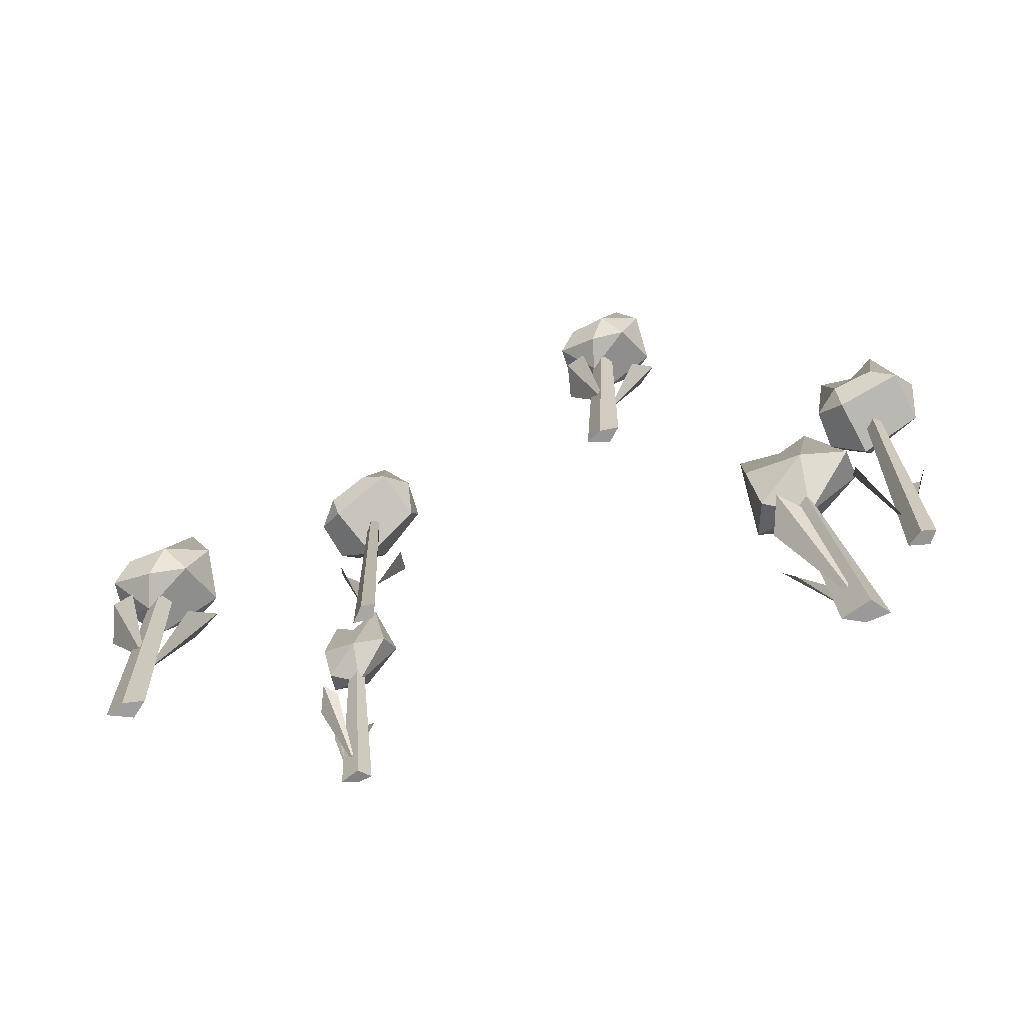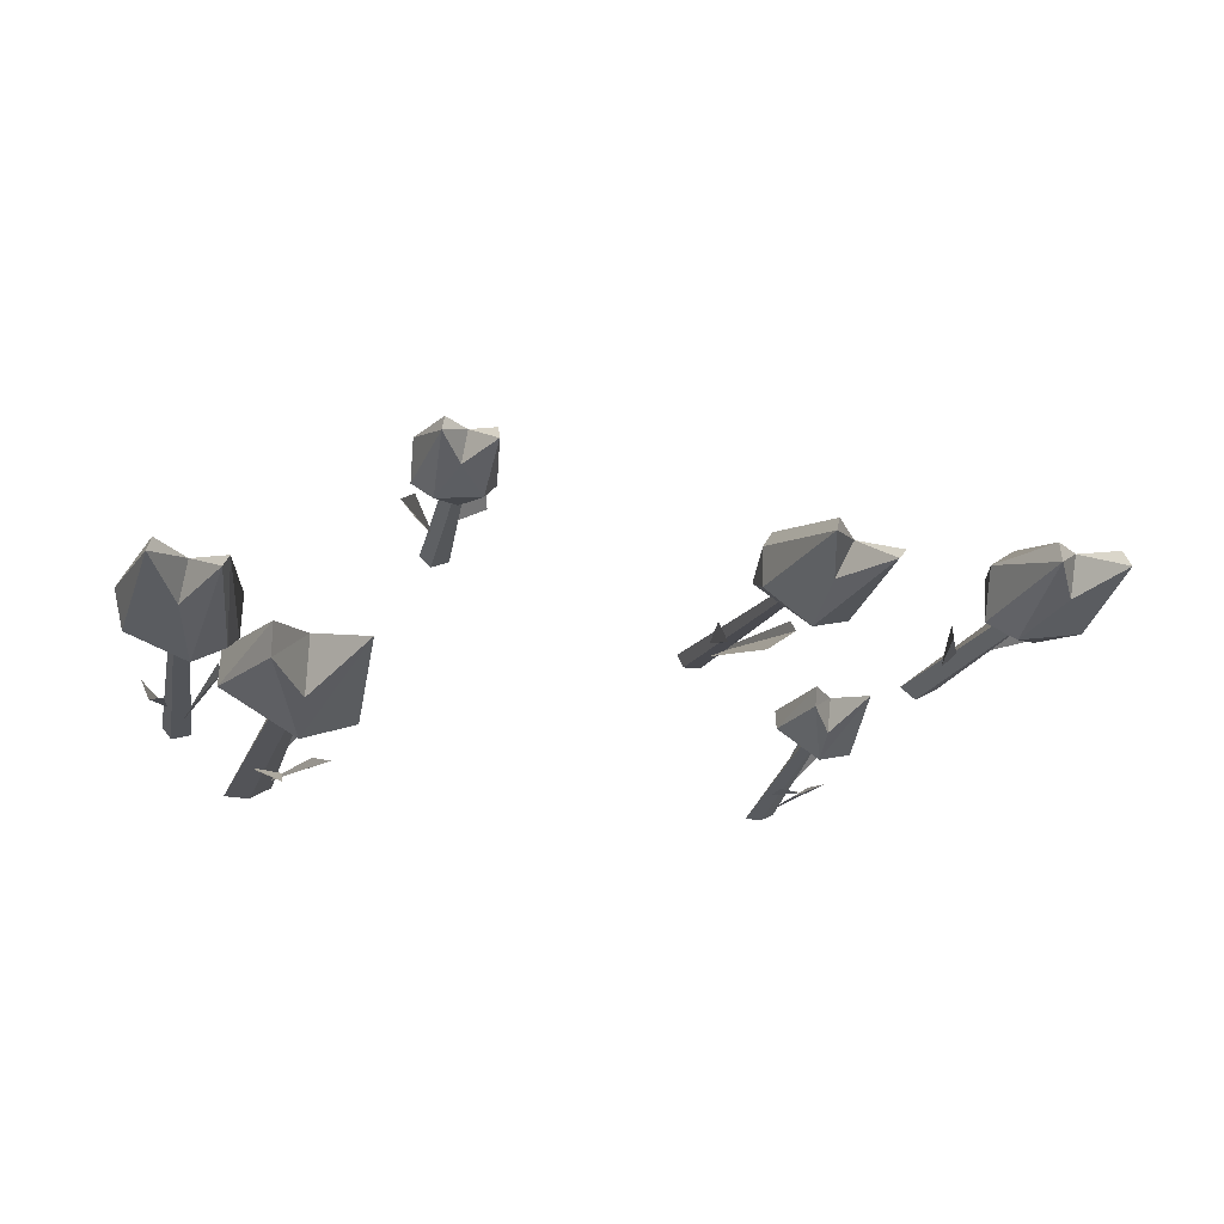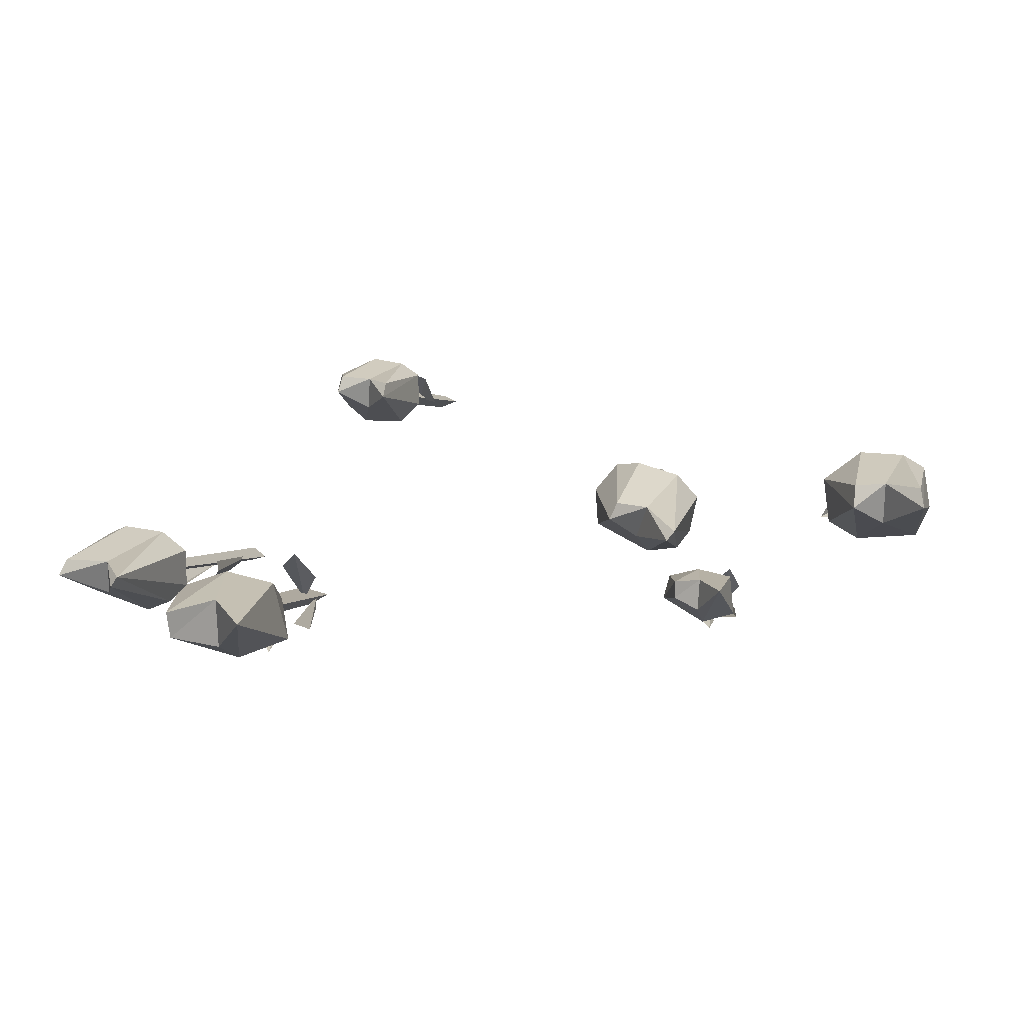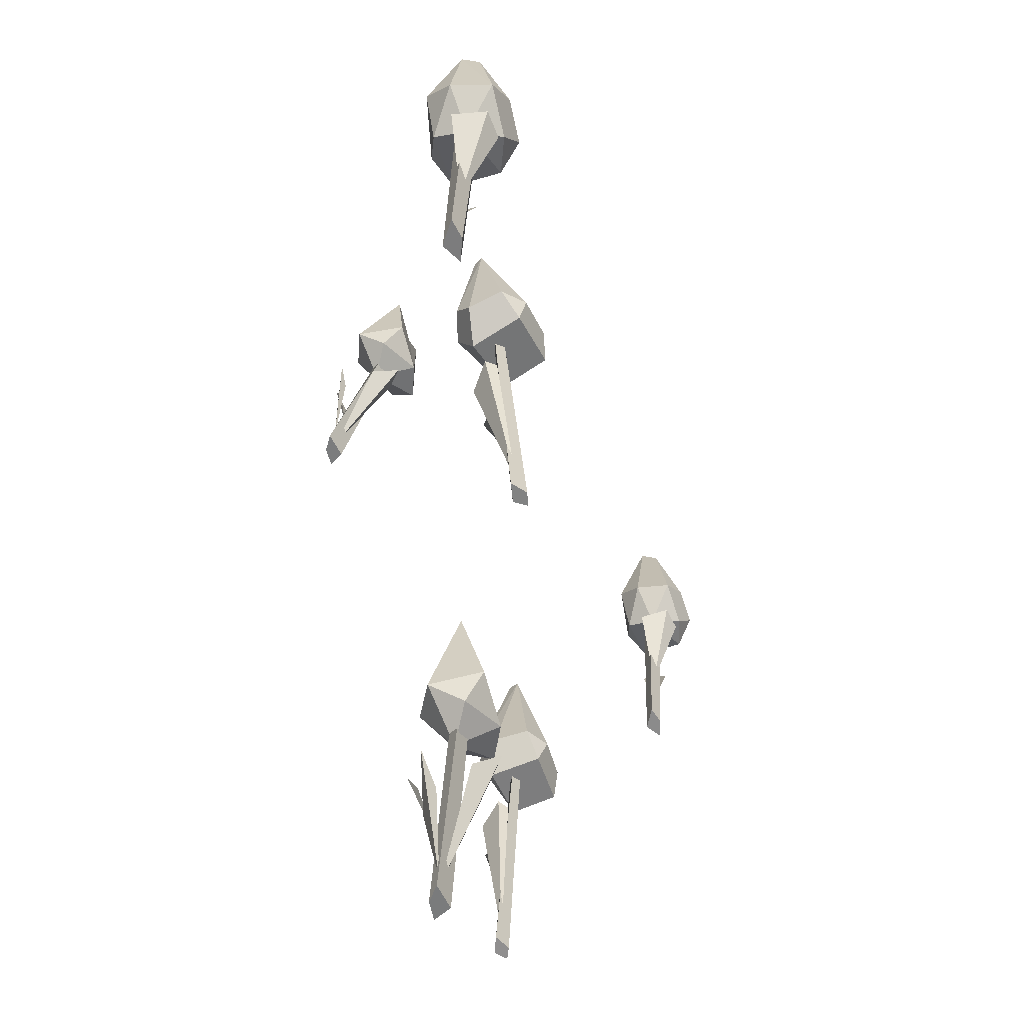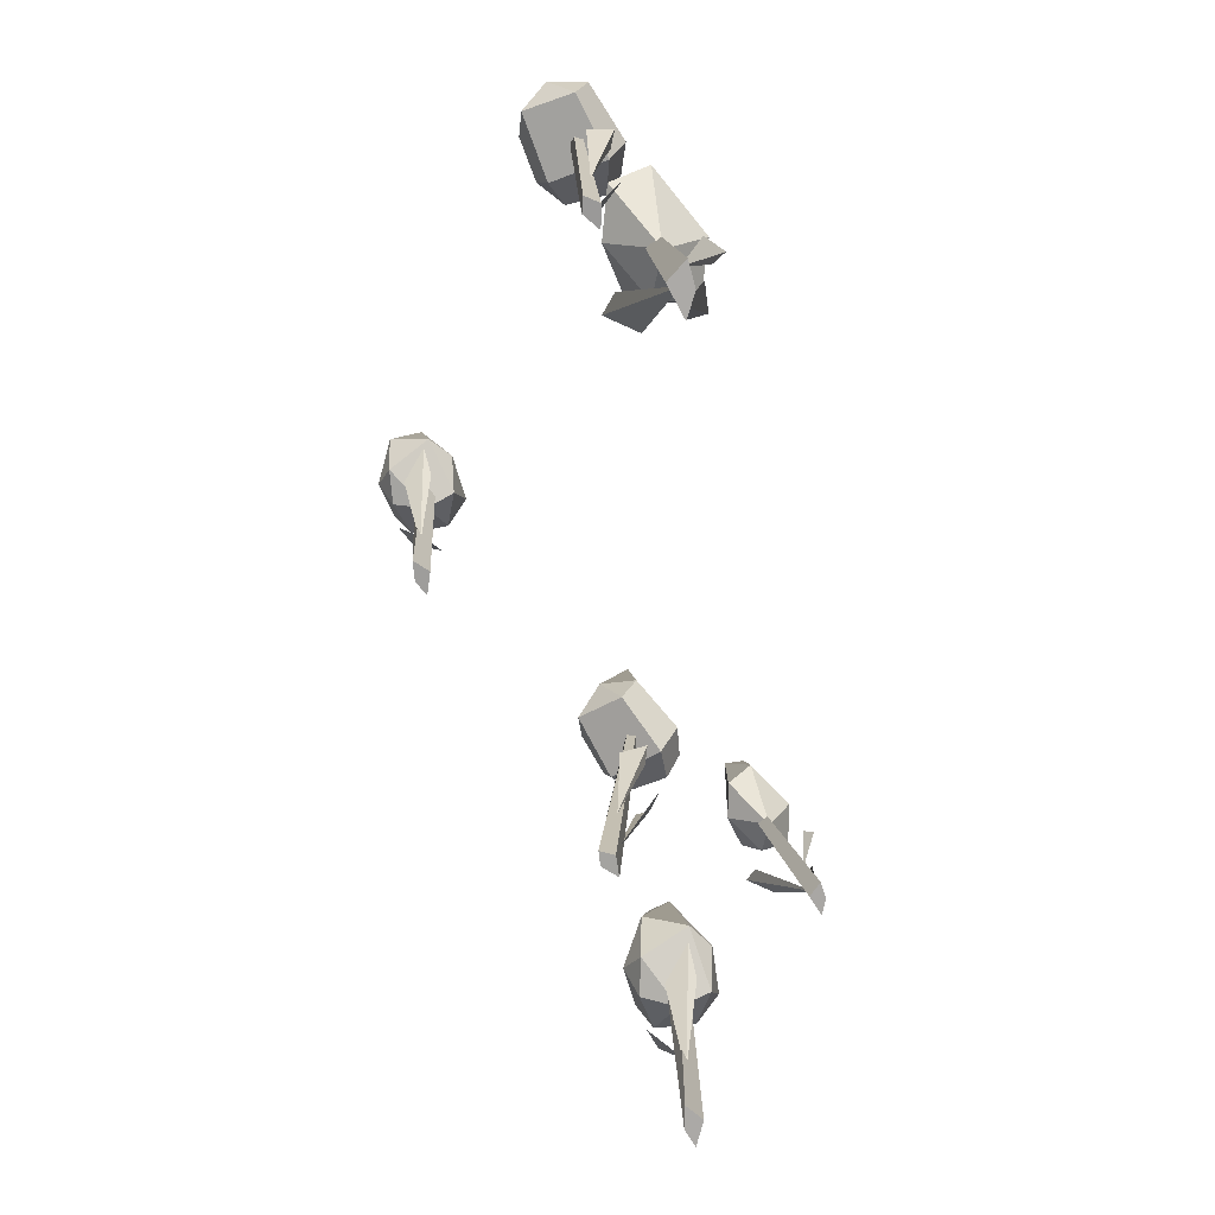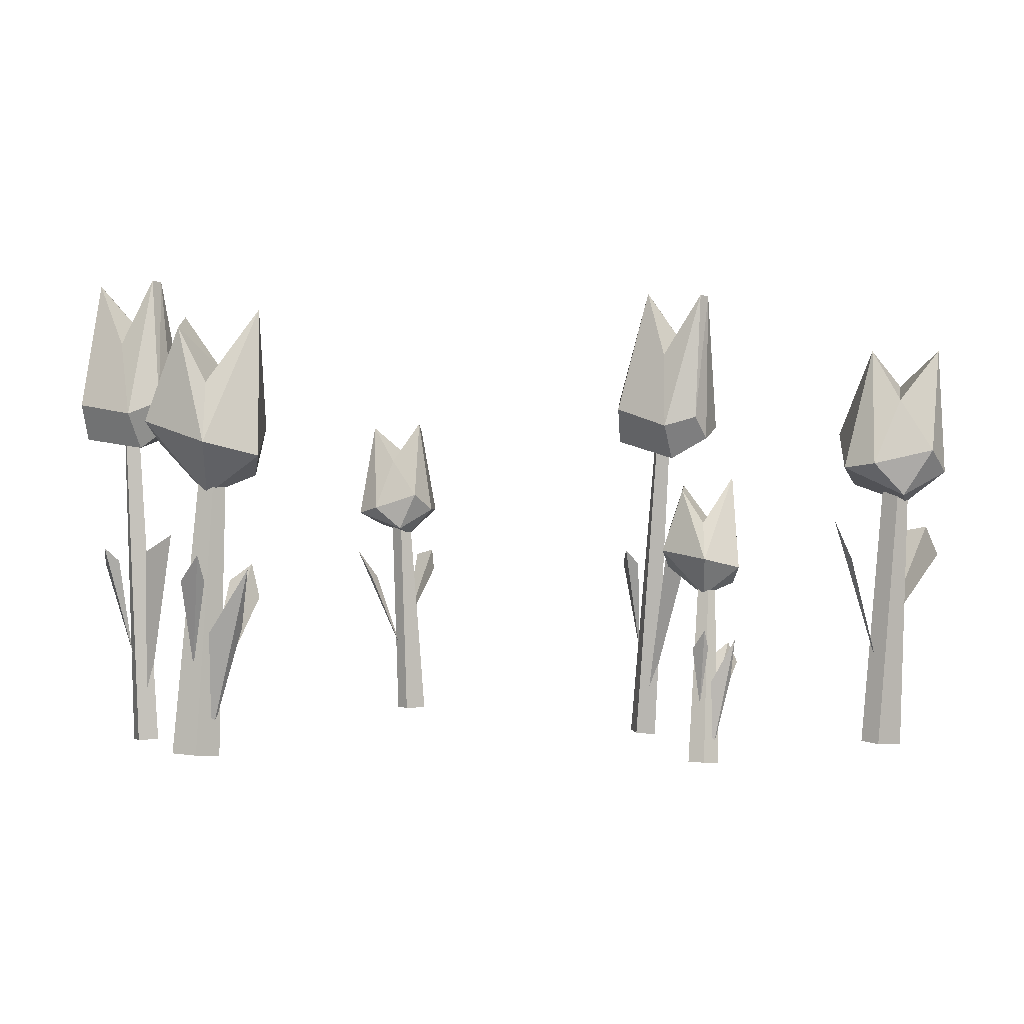
<metadata>
{"format":"obj","ext":"obj","renderer":"f3d","projection":"perspective","resolution":1024,"background":"white","views":[{"elev":-70.7,"azim":19.8,"up":"+Y"},{"elev":-17.7,"azim":166.9,"up":"+Z"},{"elev":4.2,"azim":-168.8,"up":"+Z"},{"elev":-62.7,"azim":-80.4,"up":"+Y"},{"elev":-71.7,"azim":102.9,"up":"+Y"},{"elev":5.3,"azim":-172.2,"up":"+Y"}]}
</metadata>
<code>
o Cube.030_Cube.164
v -0.6839 0.5439 0.03945
v -0.6557 0.5452 0.05763
v -0.6759 -0.03035 0.02563
v -0.6702 0.5453 0.01971
v -0.6444 0.5466 0.03142
v -0.6356 -0.02726 0.00475
v -0.6062 -0.02598 0.02678
v -0.6435 -0.02858 0.03633
v -0.7191 0.3659 0.08385
v -0.7365 0.3212 0.02687
v -0.6435 0.1745 0.02828
v -0.6752 0.3559 0.09442
v -0.5502 0.3849 -0.004278
v -0.5777 0.3111 0.04331
v -0.6322 0.1139 0.02644
v -0.5819 0.3146 -0.009132
v -0.3269 0.2141 -0.243
v -0.306 0.1801 -0.229
v -0.3186 0.07995 -0.2178
v -0.3327 0.1819 -0.2324
v -0.3384 0.3654 -0.1541
v -0.3219 0.3635 -0.144
v -0.3517 -0.01862 -0.23
v -0.3307 0.3676 -0.1654
v -0.3156 0.3665 -0.159
v -0.3278 -0.01626 -0.2414
v -0.3009 -0.01661 -0.2386
v -0.3179 -0.02066 -0.2183
v -0.364 0.1761 -0.1275
v -0.3809 0.1486 -0.1655
v -0.3259 0.008942 -0.2268
v -0.3426 0.1601 -0.1456
v -0.378 0.196 -0.2214
v -0.3385 0.1234 -0.2316
v -0.3417 0.002016 -0.2259
v -0.371 0.1265 -0.2116
v -0.2895 0.3364 0.004295
v -0.2466 0.3109 -0.02336
v -0.2081 0.01461 0.04505
v -0.2837 0.3245 0.02468
v -0.234 0.6164 0.004778
v -0.2546 0.6157 0.009388
v -0.1907 -0.02537 0.03685
v -0.2313 0.6172 0.01652
v -0.2435 0.617 0.02385
v -0.1791 -0.02357 0.05967
v -0.2031 -0.02453 0.0624
v -0.2251 -0.02682 0.03939
v -0.1741 0.3249 -0.01882
v -0.166 0.2977 0.02378
v -0.1958 0.1346 0.03516
v -0.1958 0.2997 -0.0094
v 0.2797 0.4262 0.2243
v 0.2998 0.4248 0.2408
v 0.2432 -0.01943 0.2033
v 0.292 0.4264 0.2102
v 0.311 0.4253 0.2216
v 0.2763 -0.01996 0.1907
v 0.2971 -0.02149 0.2103
v 0.2673 -0.0207 0.2144
v 0.235 0.2905 0.2522
v 0.2233 0.2578 0.2057
v 0.2835 0.1368 0.2121
v 0.2672 0.2792 0.264
v 0.3744 0.293 0.199
v 0.3434 0.2374 0.232
v 0.2878 0.089 0.2105
v 0.345 0.241 0.1912
v 0.5517 0.3364 -0.2987
v 0.5904 0.2876 -0.2713
v 0.5822 0.1293 -0.23
v 0.5469 0.2869 -0.2741
v 0.5253 0.5964 -0.1891
v 0.5529 0.5974 -0.1745
v 0.5389 -0.03358 -0.224
v 0.5363 0.5982 -0.2085
v 0.5613 0.5992 -0.1998
v 0.5758 -0.03011 -0.2453
v 0.6192 -0.02749 -0.2439
v 0.5945 -0.03095 -0.2087
v 0.5078 0.2987 -0.1022
v 0.48 0.2446 -0.1548
v 0.5775 0.0135 -0.2279
v 0.5421 0.2711 -0.1299
v 0.4738 0.3076 -0.2546
v 0.5442 0.1934 -0.2593
v 0.5529 0.001155 -0.2232
v 0.4936 0.1999 -0.2244
v 0.6507 0.3535 -0.1342
v 0.686 0.3263 -0.1719
v 0.7019 0.01547 -0.1352
v 0.6587 0.3387 -0.1158
v 0.739 0.6313 -0.1205
v 0.7191 0.6322 -0.1121
v 0.7132 -0.02589 -0.1499
v 0.7438 0.6306 -0.1092
v 0.7328 0.6309 -0.09959
v 0.729 -0.02757 -0.129
v 0.7054 -0.02643 -0.122
v 0.6791 -0.02418 -0.1412
v 0.7609 0.3327 -0.1795
v 0.7732 0.3 -0.1405
v 0.7265 0.1367 -0.1373
v 0.7379 0.3084 -0.1682
g Cube.030_Cube.164_green
f 2 5 4 1
f 1 3 8 2
f 4 6 3 1
f 5 7 6 4
f 7 8 3 6
f 2 8 7 5
f 9 11 10
f 11 9 12
f 13 15 14
f 15 13 16
f 17 19 18
f 19 17 20
f 22 25 24 21
f 21 23 28 22
f 24 26 23 21
f 25 27 26 24
f 27 28 23 26
f 22 28 27 25
f 29 31 30
f 31 29 32
f 33 35 34
f 35 33 36
f 37 39 38
f 39 37 40
f 42 45 44 41
f 41 43 48 42
f 44 46 43 41
f 45 47 46 44
f 47 48 43 46
f 42 48 47 45
f 49 51 50
f 51 49 52
f 54 57 56 53
f 53 55 60 54
f 56 58 55 53
f 57 59 58 56
f 59 60 55 58
f 54 60 59 57
f 61 63 62
f 63 61 64
f 65 67 66
f 67 65 68
f 69 71 70
f 71 69 72
f 74 77 76 73
f 73 75 80 74
f 76 78 75 73
f 77 79 78 76
f 79 80 75 78
f 74 80 79 77
f 81 83 82
f 83 81 84
f 85 87 86
f 87 85 88
f 89 91 90
f 91 89 92
f 94 97 96 93
f 93 95 100 94
f 96 98 95 93
f 97 99 98 96
f 99 100 95 98
f 94 100 99 97
f 101 103 102
f 103 101 104
o Cube.001_Cube.003
v 0.6374 0.5682 -0.07282
v 0.6399 0.5568 -0.1398
v 0.6815 0.5271 -0.05744
v 0.6727 0.8135 -0.09853
v 0.6806 0.5739 -0.03739
v 0.726 0.7305 -0.07947
v 0.7544 0.5743 -0.02756
v 0.7942 0.5448 -0.04184
v 0.7788 0.7874 -0.07104
v 0.7864 0.8055 -0.09827
v 0.8096 0.5905 -0.15
v 0.7354 0.7014 -0.1396
v 0.8242 0.5964 -0.08694
v 0.8055 0.5266 -0.1292
v 0.6972 0.5141 -0.157
v 0.7101 0.5775 -0.1863
v 0.6585 0.5981 -0.1669
v 0.6831 0.8165 -0.1162
v -0.7355 0.468 0.09339
v -0.7462 0.4716 0.02214
v -0.6168 0.6734 0.07178
v -0.6717 0.4323 -0.01887
v -0.6641 0.6021 0.002575
v -0.6527 0.4301 0.1002
v -0.721 0.5137 -0.02484
v -0.5668 0.4796 -0.005181
v -0.7266 0.6674 0.06787
v -0.732 0.689 0.03526
v -0.5877 0.4427 0.08305
v -0.6676 0.6235 0.07264
v -0.6771 0.414 0.03955
v -0.6229 0.4857 0.1212
v -0.6184 0.4901 -0.03446
v -0.6145 0.6885 0.03407
v -0.559 0.5355 0.07435
v -0.6979 0.4925 0.1171
v -0.3205 0.3937 -0.1842
v -0.3688 0.4696 -0.1393
v -0.325 0.3985 -0.1267
v -0.2828 0.4474 -0.156
v -0.3247 0.3337 -0.2146
v -0.3829 0.3187 -0.1994
v -0.2497 0.3426 -0.1684
v -0.3223 0.2663 -0.1784
v -0.3127 0.302 -0.1161
v -0.2579 0.3095 -0.1293
v -0.3722 0.2868 -0.1571
v -0.3771 0.3348 -0.1262
v -0.2836 0.4539 -0.1247
v -0.3336 0.5478 0.03987
v -0.3184 0.5317 -0.02286
v -0.2902 0.5141 0.06596
v -0.3188 0.7872 -0.00304
v -0.299 0.561 0.08045
v -0.2631 0.7143 0.03223
v -0.2301 0.5704 0.1021
v -0.1866 0.545 0.09787
v -0.2195 0.7759 0.04347
v -0.2091 0.7922 0.01684
v -0.1573 0.5823 -0.007856
v -0.2407 0.6823 -0.021
v -0.1549 0.5948 0.05451
v -0.1588 0.5217 0.01771
v -0.2564 0.4953 -0.02567
v -0.245 0.5558 -0.05789
v -0.2998 0.5716 -0.0498
v -0.3059 0.7899 -0.01857
v 0.2293 0.3708 0.2601
v 0.2277 0.3751 0.2041
v 0.2537 0.5249 0.245
v 0.2896 0.3349 0.2718
v 0.254 0.5424 0.2197
v 0.2749 0.3249 0.2225
v 0.2581 0.3866 0.2822
v 0.2953 0.4862 0.2529
v 0.315 0.3754 0.2917
v 0.3721 0.4095 0.262
v 0.3384 0.521 0.2576
v 0.3422 0.3397 0.2645
v 0.3688 0.3677 0.1987
v 0.2856 0.3393 0.1781
v 0.3446 0.5329 0.2289
v 0.3325 0.3801 0.1717
v 0.2544 0.4063 0.1707
v 0.3026 0.4701 0.1986
v 0.5479 0.6365 -0.2454
v 0.4666 0.7629 -0.1851
v 0.5459 0.6566 -0.1543
v 0.6052 0.7319 -0.2164
v 0.5449 0.5336 -0.2801
v 0.4546 0.5076 -0.246
v 0.6687 0.5653 -0.2169
v 0.5597 0.4346 -0.2078
v 0.5774 0.5065 -0.1176
v 0.6632 0.5208 -0.1464
v 0.4795 0.4674 -0.1729
v 0.4694 0.5504 -0.1336
v 0.6064 0.7493 -0.168
g Cube.001_Cube.003_pink
f 105 108 106
f 105 106 119 107
f 109 105 107
f 108 105 109
f 110 109 111 113
f 110 108 109
f 109 107 112 111
f 112 113 111
f 113 112 117 114
f 110 113 114
f 115 120 116 114
f 114 117 115
f 114 116 110
f 118 115 117
f 117 112 118
f 112 107 119 118
f 118 119 120 115
f 120 119 106 121
f 121 122 120
f 120 122 116
f 122 110 116
f 108 122 121
f 110 122 108
f 106 108 121
f 131 132 123
f 127 137 129
f 138 130 137
f 138 139 130
f 131 123 140
f 133 128 135
f 132 134 127
f 134 125 138
f 135 128 123
f 135 123 124
f 139 125 136
f 124 129 126
f 133 136 128
f 139 133 130
f 137 130 126
f 127 138 137
f 139 138 125
f 134 131 140
f 134 140 136 125
f 133 135 126 130
f 134 132 131
f 138 127 134
f 124 126 135
f 123 128 136 140
f 129 132 127
f 126 129 137
f 133 139 136
f 123 132 124
f 124 132 129
f 145 142 141
f 142 143 141
f 144 141 143
f 141 144 145
f 146 145 148
f 146 142 145
f 145 147 148
f 144 147 145
f 148 151 146
f 148 149 151
f 150 149 148
f 147 150 148
f 151 152 146
f 149 152 151
f 152 149 143 142
f 152 142 146
f 147 153 150
f 150 153 149
f 144 153 147
f 144 143 153
f 149 153 143
f 154 157 155
f 154 155 168 156
f 158 154 156
f 157 154 158
f 159 158 160 162
f 159 157 158
f 158 156 161 160
f 161 162 160
f 162 161 166 163
f 159 162 163
f 164 169 165 163
f 163 166 164
f 163 165 159
f 167 164 166
f 166 161 167
f 161 156 168 167
f 167 168 169 164
f 169 168 155 170
f 170 171 169
f 169 171 165
f 171 159 165
f 157 171 170
f 159 171 157
f 155 157 170
f 172 176 173
f 177 172 173
f 174 172 178
f 174 176 172
f 172 175 180 178
f 177 175 172
f 179 178 180 182
f 179 174 178
f 183 180 175
f 183 181 180
f 181 182 180
f 183 177 185 184
f 181 183 184
f 183 175 177
f 187 184 185
f 186 181 184
f 186 184 187
f 185 188 187
f 189 187 188
f 189 186 187
f 188 176 189
f 176 179 189
f 186 189 179
f 173 176 188
f 173 188 185
f 181 186 182
f 179 182 186
f 173 185 177
f 179 176 174
f 194 191 190
f 191 192 190
f 193 190 192
f 190 193 194
f 195 194 197
f 195 191 194
f 194 196 197
f 193 196 194
f 197 200 195
f 197 198 200
f 199 198 197
f 196 199 197
f 200 201 195
f 198 201 200
f 201 198 192 191
f 201 191 195
f 196 202 199
f 199 202 198
f 193 202 196
f 193 192 202
f 198 202 192

</code>
